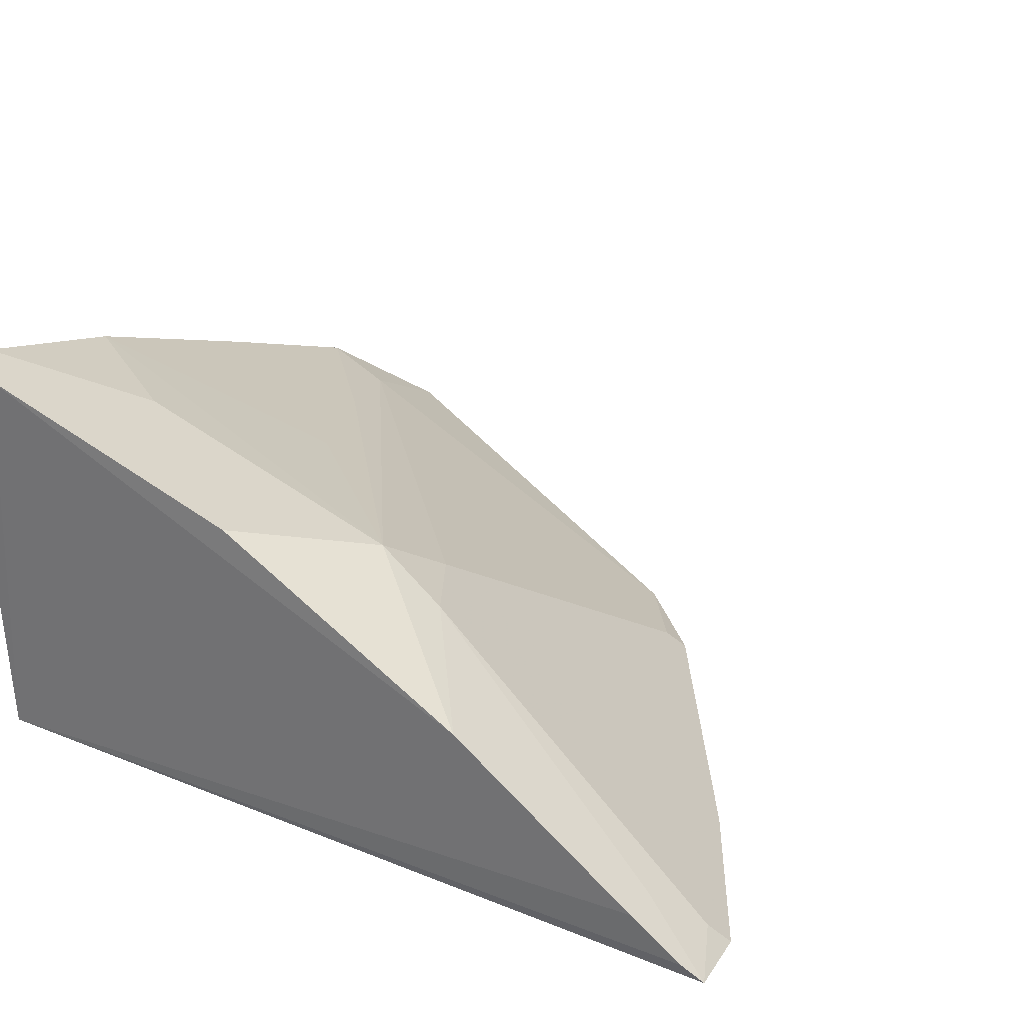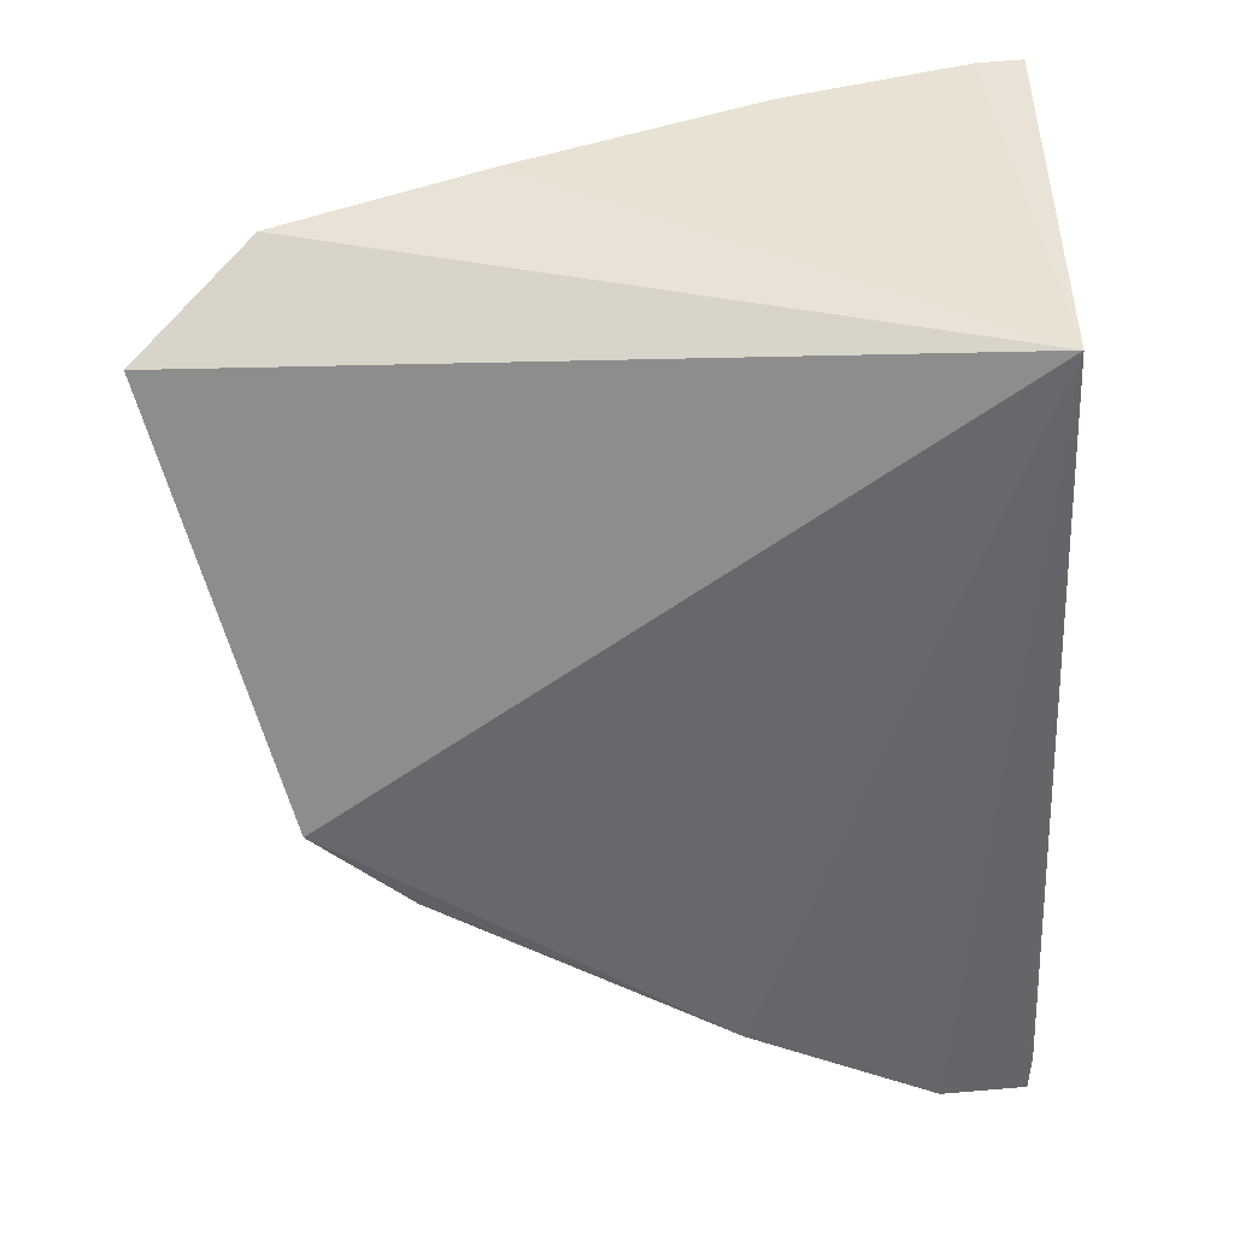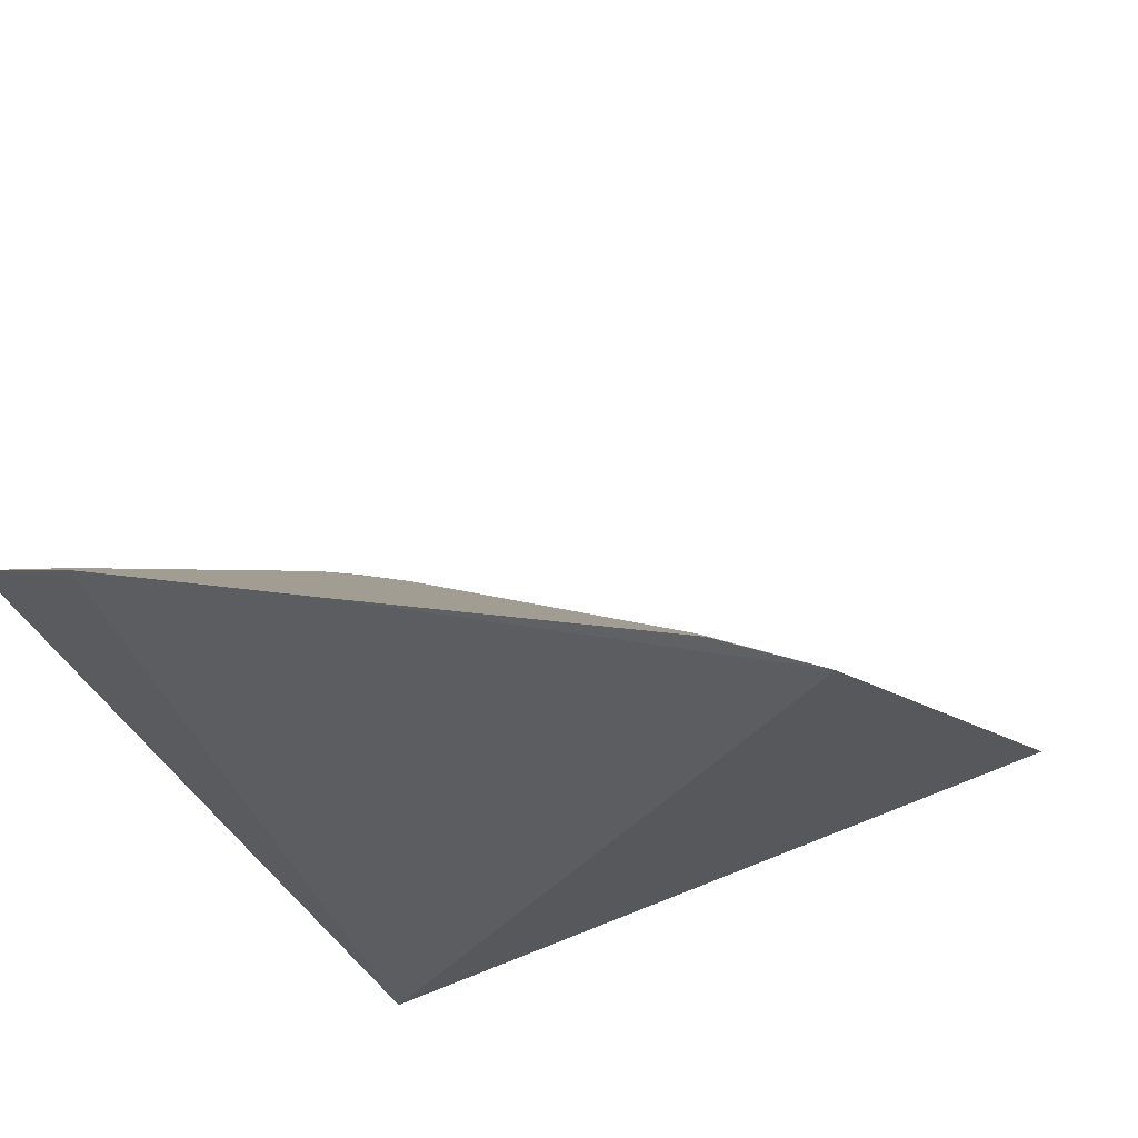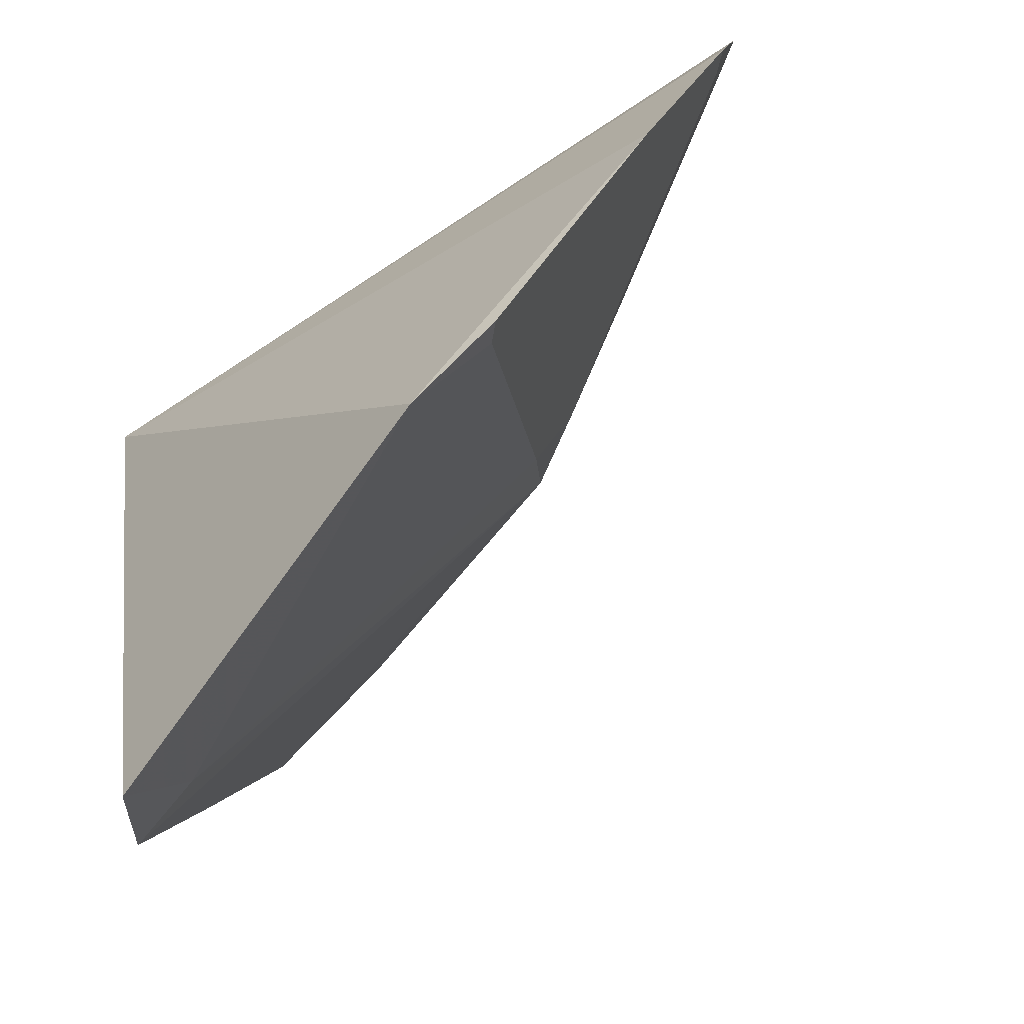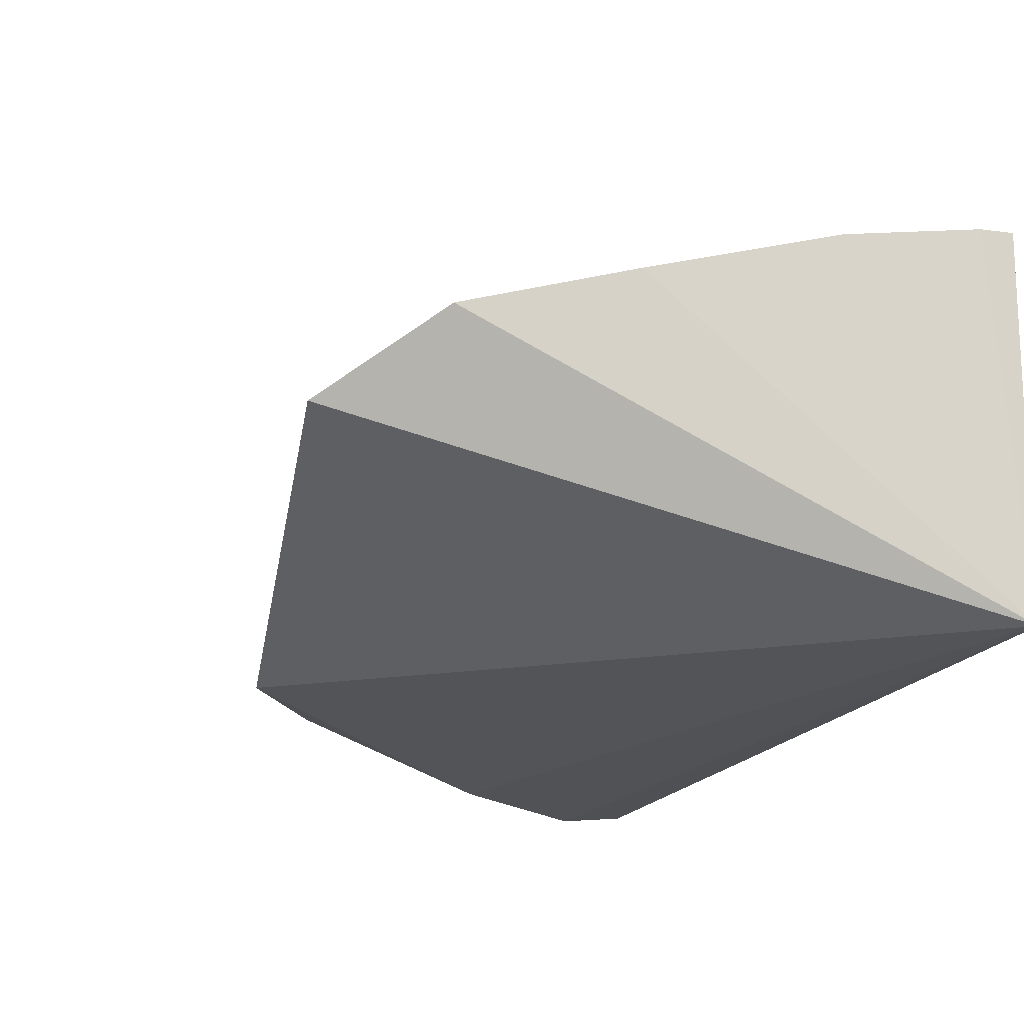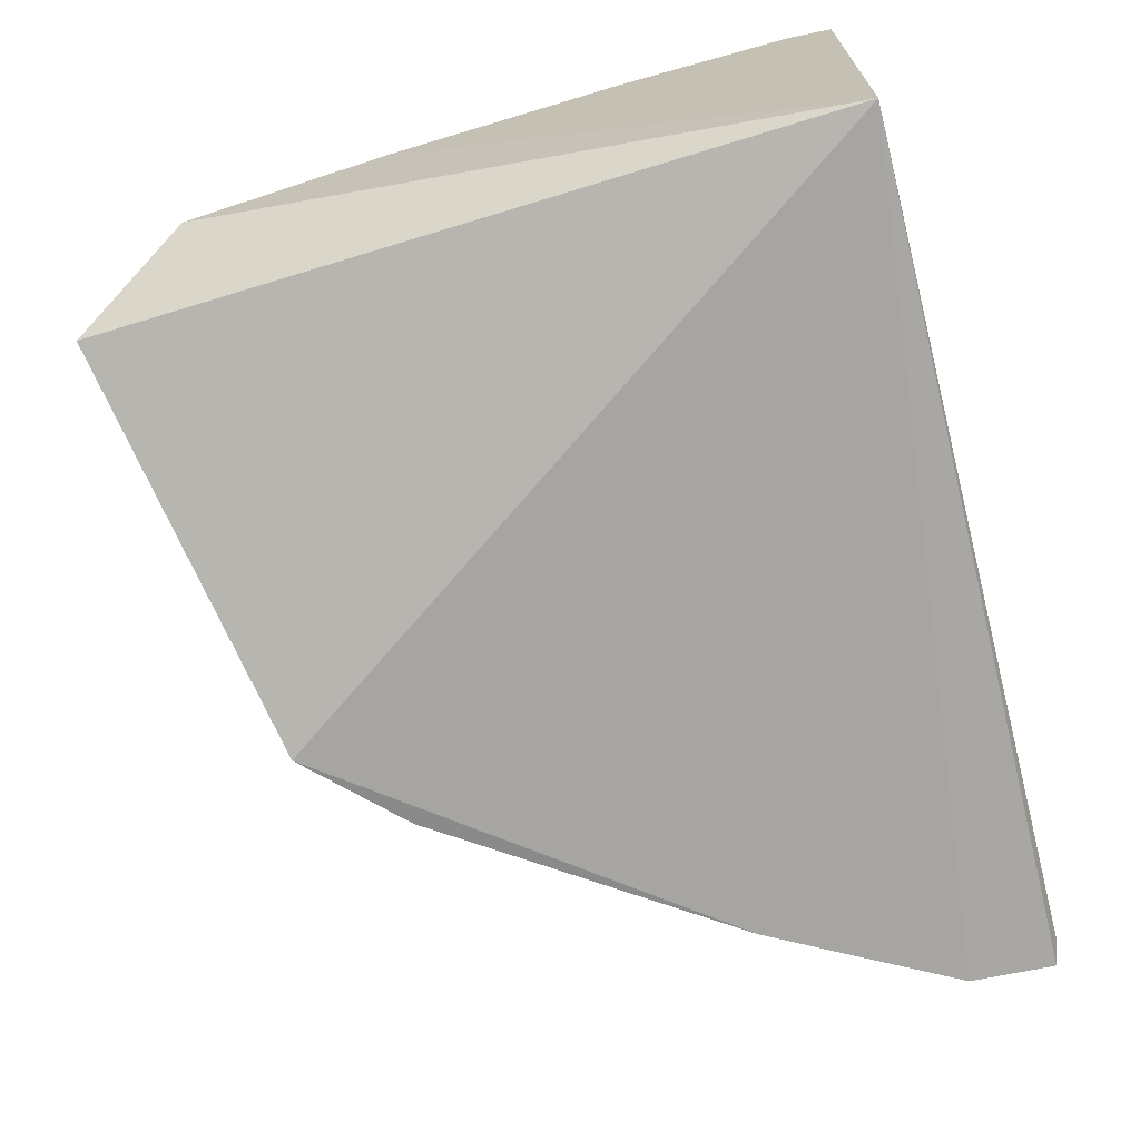
<metadata>
{"format":"obj","ext":"obj","renderer":"f3d","projection":"perspective","resolution":1024,"background":"white","views":[{"elev":28.2,"azim":30.7,"up":"+Y"},{"elev":-50.1,"azim":-87.3,"up":"+Y"},{"elev":-38.7,"azim":112.0,"up":"+Y"},{"elev":-67.6,"azim":33.2,"up":"+Z"},{"elev":-22.0,"azim":-116.9,"up":"+Y"},{"elev":-71.5,"azim":-76.2,"up":"+Y"}]}
</metadata>
<code>
v 0.007819 0.01198 -0.002775
v 0.007931 0.01189 -0.002808
v 0.005796 0.01308 -0.003881
v 0.003852 0.0125 -0.00673
v 0.003549 0.01192 -0.002815
v 0.006384 0.01179 -0.005689
v 0.006029 0.0131 -0.003455
v 0.003491 0.01419 -0.002779
v 0.005925 0.01178 -0.006164
v 0.00734 0.01176 -0.004206
v 0.003469 0.01388 -0.003938
v 0.005657 0.01334 -0.00349
v 0.003713 0.01412 -0.002765
v 0.00389 0.01285 -0.006082
v 0.006292 0.01189 -0.005618
v 0.007867 0.01181 -0.00325
v 0.00349 0.01296 -0.006167
v 0.003477 0.01415 -0.003015
v 0.006544 0.01288 -0.002759
v 0.007763 0.01191 -0.003186
v 0.003466 0.01338 -0.005159
v 0.004665 0.0133 -0.004393
v 0.004177 0.01306 -0.005374
v 0.004185 0.01382 -0.003488
v 0.005185 0.01364 -0.002767
v 0.007541 0.01217 -0.002765
v 0.007518 0.01214 -0.003003
f 5 2 1
f 9 5 4
f 10 9 6
f 10 5 9
f 10 6 3
f 10 3 7
f 12 7 3
f 13 8 5
f 14 9 4
f 14 3 9
f 14 12 3
f 15 9 3
f 15 3 6
f 15 6 9
f 16 2 5
f 16 5 10
f 16 10 7
f 17 4 5
f 17 14 4
f 18 11 5
f 18 5 8
f 18 8 13
f 19 7 12
f 19 13 5
f 20 16 7
f 20 2 16
f 21 17 5
f 21 5 11
f 21 11 17
f 22 11 12
f 23 12 14
f 23 14 17
f 23 22 12
f 23 17 11
f 23 11 22
f 24 12 11
f 24 11 18
f 24 18 13
f 24 13 12
f 25 19 12
f 25 12 13
f 25 13 19
f 26 19 5
f 26 5 1
f 26 1 19
f 27 20 7
f 27 2 20
f 27 1 2
f 27 19 1
f 27 7 19

</code>
